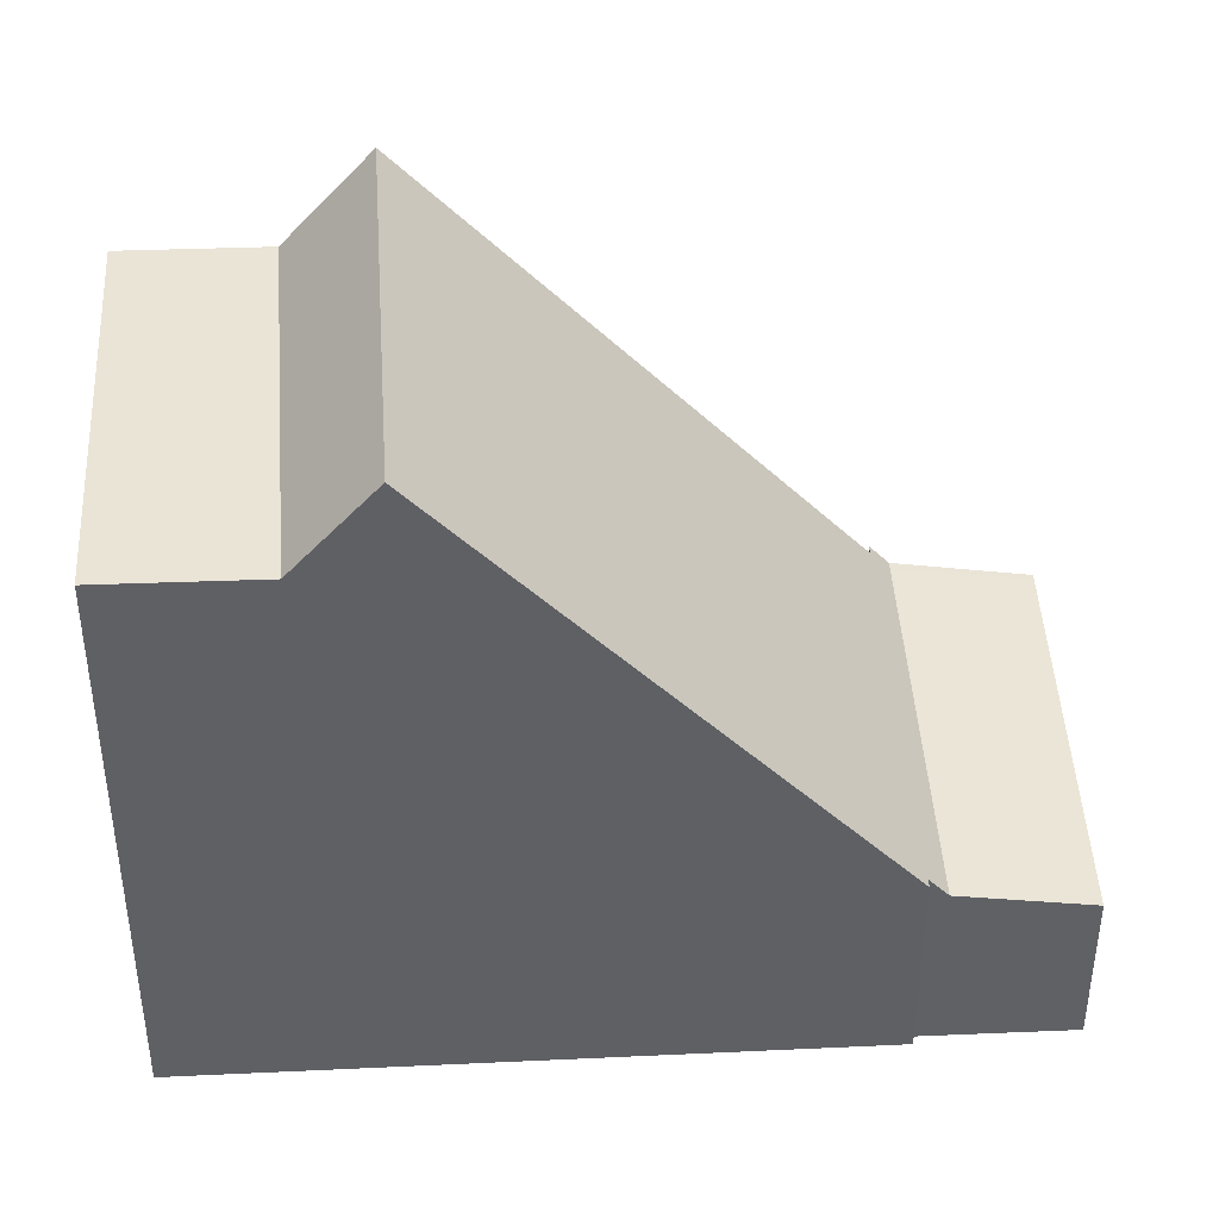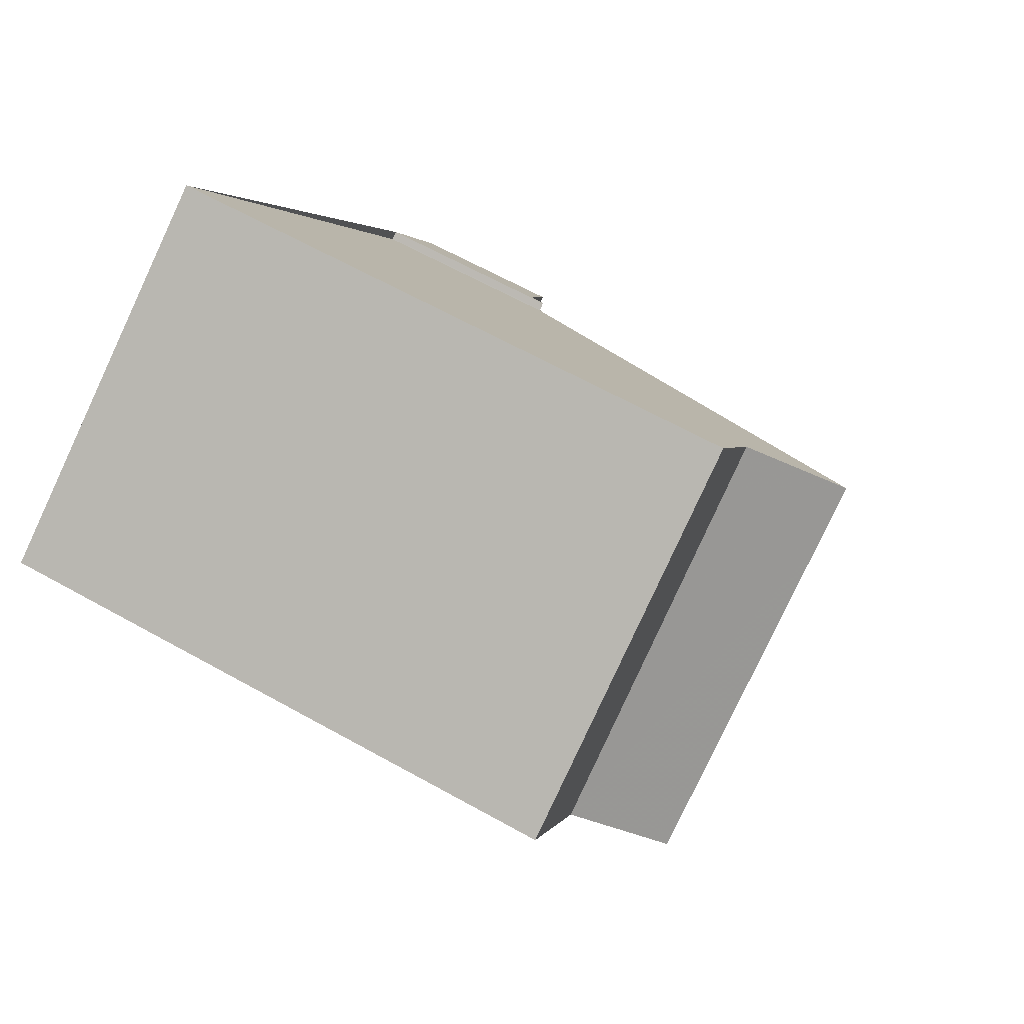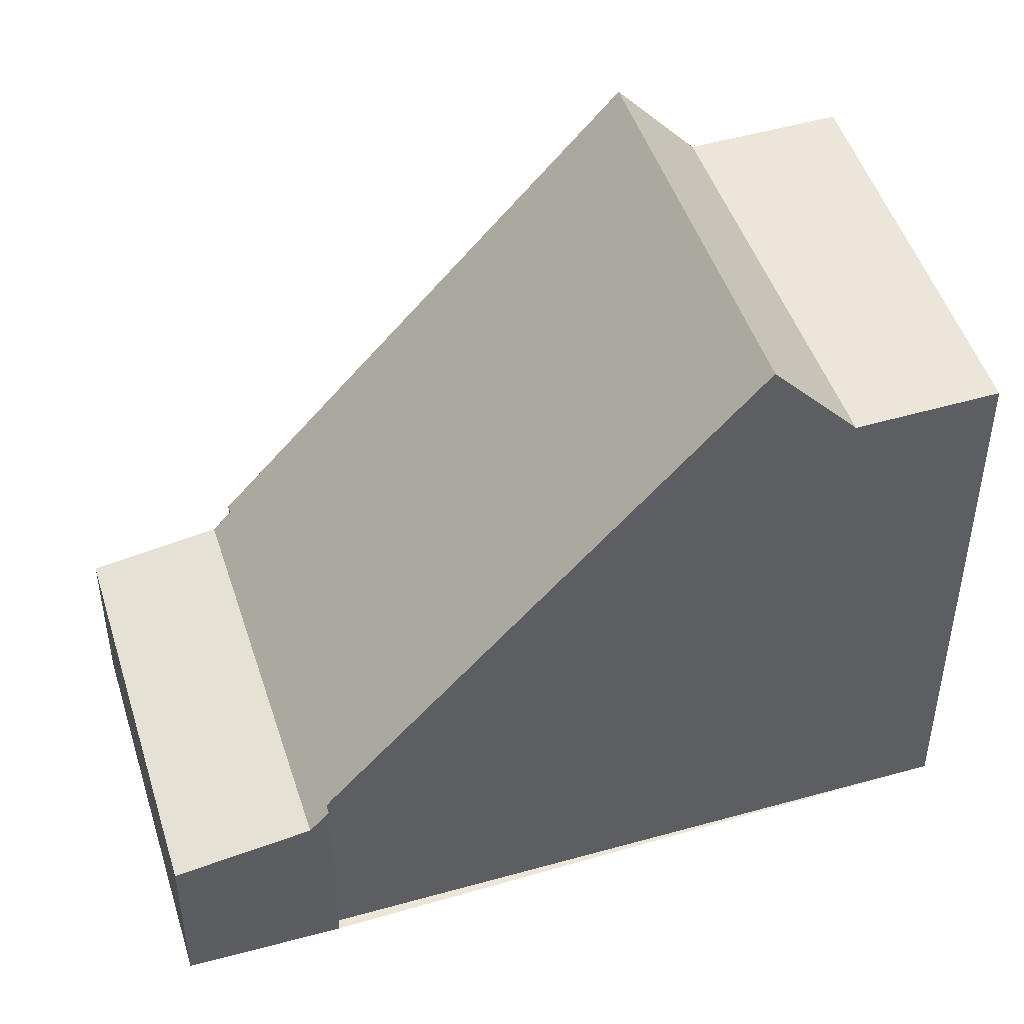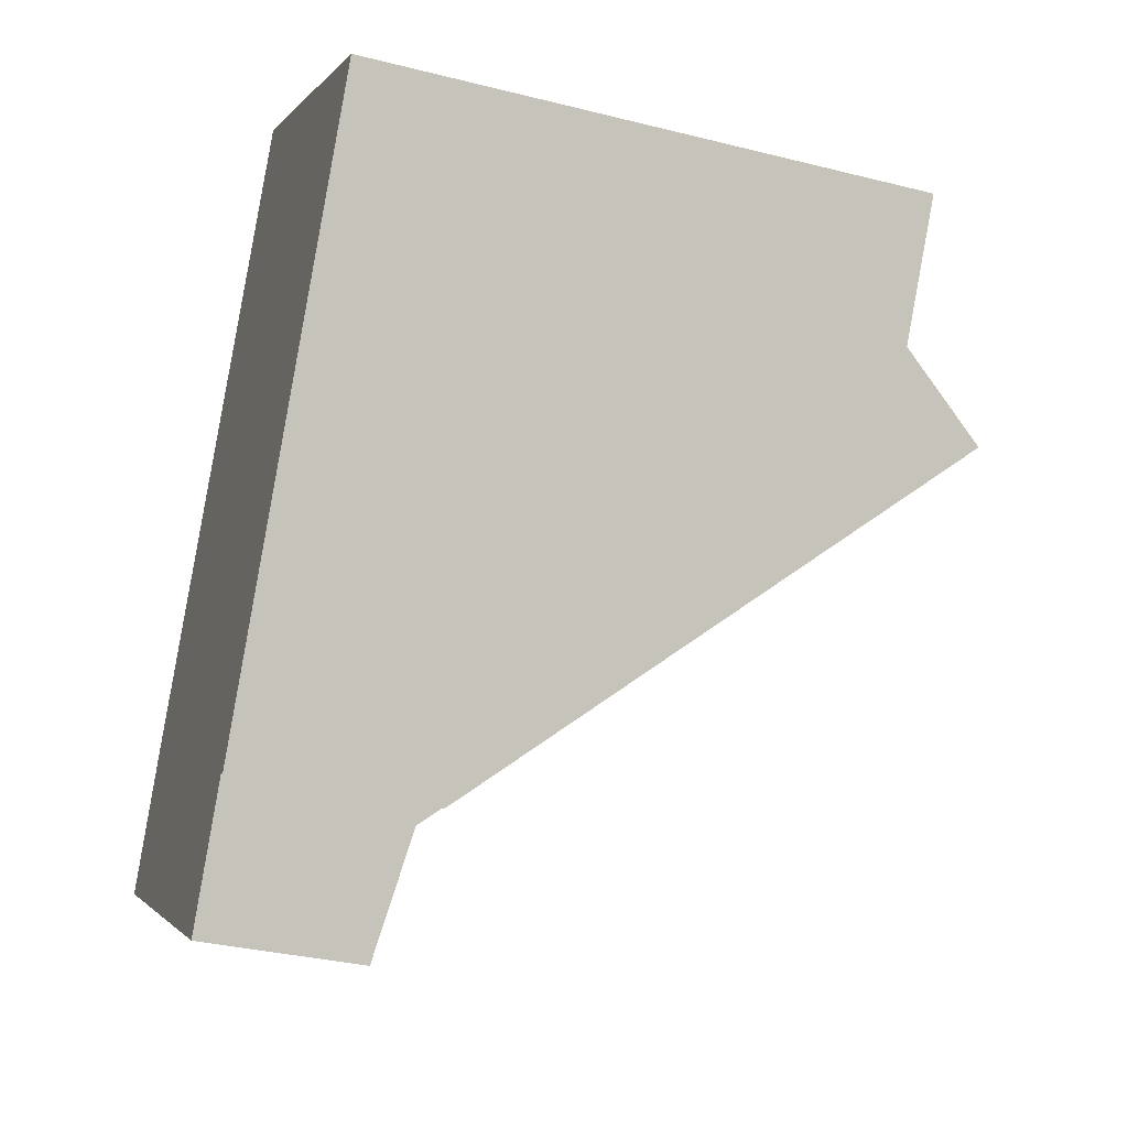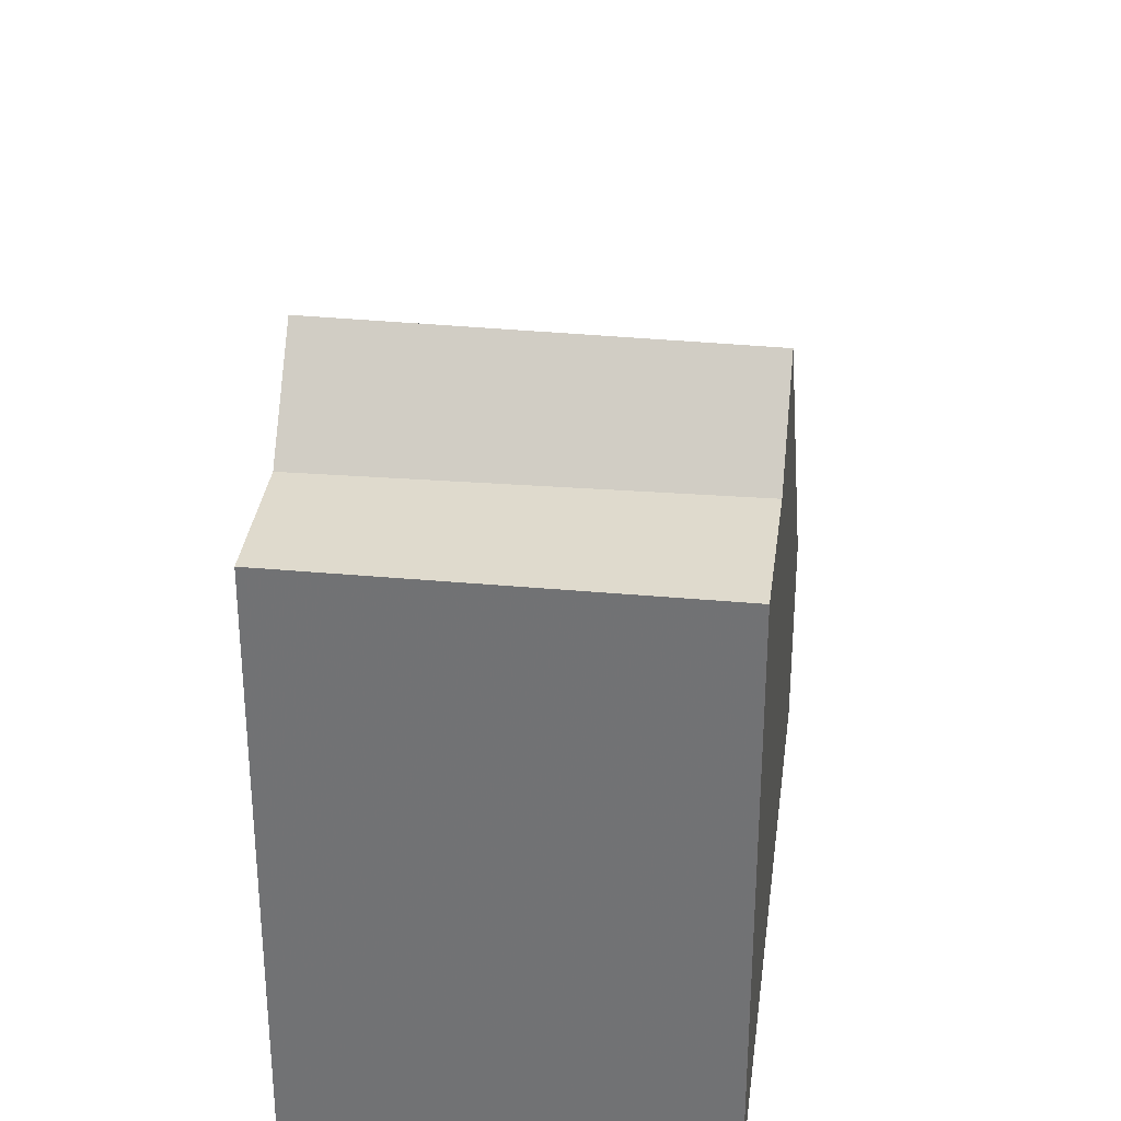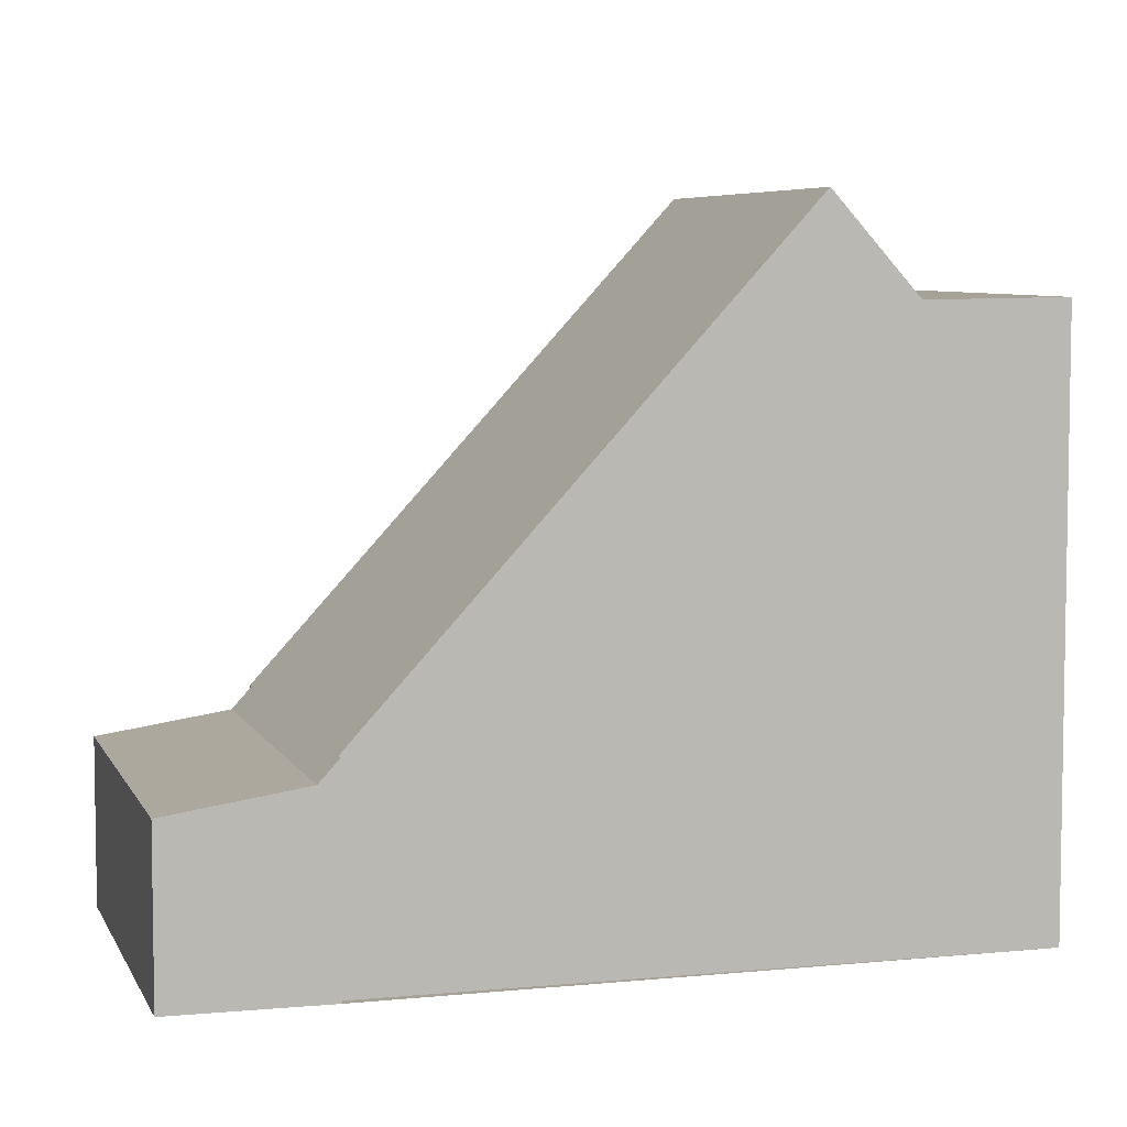
<metadata>
{"format":"obj","ext":"obj","renderer":"f3d","projection":"perspective","resolution":1024,"background":"white","views":[{"elev":43.5,"azim":-62.1,"up":"+Z"},{"elev":64.1,"azim":-60.6,"up":"+Y"},{"elev":48.7,"azim":103.8,"up":"+Z"},{"elev":-33.2,"azim":-109.1,"up":"+Y"},{"elev":33.4,"azim":-141.7,"up":"+Z"},{"elev":6.4,"azim":105.0,"up":"+Z"}]}
</metadata>
<code>
v -1169 -2123 2.744
v -1169 -2123 2.74
v -1173 -2126 2.728
v -1174 -2126 2.723
v -1168 -2125 2.179
v -1172 -2128 2.176
v -1178 -2119 7.694
v -1173 -2116 7.693
v -1173 -2126 2.442
v -1169 -2123 2.455
v -1176 -2121 8.875
v -1172 -2118 8.945
v -1176 -2122 7.649
v -1171 -2119 7.648
v -1169 -2123 2.743
v -1169 -2124 2.454
v -1169 -2123 2.455
v -1173 -2126 2.442
v -1172 -2118 8.945
v -1176 -2121 8.875
v -1177 -2120 7.673
v -1172 -2117 7.673
v -1177 -2120 7.673
v -1172 -2117 7.673
v -1177 -2120 7.673
v -1169 -2124 2.454
v -1168 -2125 2.179
v -1178 -2119 7.691
v -1173 -2116 7.69
v -1176 -2121 8.876
v -1177 -2120 7.673
v -1178 -2119 7.691
v -1176 -2122 7.649
v -1174 -2126 2.724
v -1176 -2121 8.876
v -1178 -2119 7.694
v -1170 -2124 2.452
v -1173 -2119 8.933
v -1173 -2118 7.673
v -1173 -2118 7.673
v -1174 -2117 7.69
v -1170 -2124 2.452
v -1169 -2126 2.178
v -1174 -2116 7.693
v -1172 -2120 7.648
v -1173 -2119 8.933
v -1173 -2118 7.675
v -1173 -2117 7.675
v -1177 -2120 7.676
v -1177 -2120 7.676
v -1168 -2125 2.198
v -1168 -2125 2.197
v -1169 -2125 2.196
v -1172 -2128 2.188
v -1169 -2123 2.743
v -1169 -2123 2.744
v -1169 -2123 0
v -1169 -2123 0
v -1169 -2123 2.455
v -1169 -2123 2.74
v -1169 -2123 0
v -1169 -2123 0
v -1174 -2126 2.724
v -1173 -2126 2.728
v -1173 -2126 4.441e-16
v -1174 -2126 0
v -1176 -2122 7.649
v -1174 -2126 2.723
v -1174 -2126 0
v -1176 -2122 0
v -1168 -2125 2.179
v -1168 -2125 2.179
v -1168 -2125 0
v -1168 -2125 0
v -1172 -2128 2.188
v -1172 -2128 2.176
v -1172 -2128 0
v -1172 -2128 0
v -1178 -2119 7.694
v -1178 -2119 7.694
v -1178 -2119 0
v -1178 -2119 8.882e-16
v -1173 -2116 7.69
v -1173 -2116 7.693
v -1173 -2116 0
v -1173 -2116 0
v -1173 -2126 2.728
v -1173 -2126 2.442
v -1173 -2126 0
v -1173 -2126 4.441e-16
v -1171 -2119 7.648
v -1172 -2118 8.945
v -1172 -2118 0
v -1171 -2119 0
v -1176 -2121 8.875
v -1176 -2122 7.649
v -1176 -2122 0
v -1176 -2121 0
v -1169 -2123 2.744
v -1171 -2119 7.648
v -1171 -2119 0
v -1169 -2123 0
v -1169 -2123 2.74
v -1169 -2123 2.743
v -1169 -2123 0
v -1169 -2123 0
v -1168 -2125 2.198
v -1169 -2123 2.455
v -1169 -2123 0
v -1168 -2125 0
v -1177 -2120 7.673
v -1176 -2121 8.875
v -1176 -2121 0
v -1177 -2120 0
v -1172 -2118 8.945
v -1172 -2117 7.673
v -1172 -2117 0
v -1172 -2118 0
v -1177 -2120 7.676
v -1177 -2120 7.673
v -1177 -2120 0
v -1177 -2120 0
v -1169 -2126 2.178
v -1168 -2125 2.179
v -1168 -2125 0
v -1169 -2126 0
v -1178 -2119 7.694
v -1178 -2119 7.691
v -1178 -2119 0
v -1178 -2119 0
v -1173 -2117 7.675
v -1173 -2116 7.69
v -1173 -2116 0
v -1173 -2117 -8.882e-16
v -1174 -2126 2.723
v -1174 -2126 2.724
v -1174 -2126 0
v -1174 -2126 0
v -1174 -2116 7.693
v -1178 -2119 7.694
v -1178 -2119 8.882e-16
v -1174 -2116 0
v -1172 -2128 2.176
v -1169 -2126 2.178
v -1169 -2126 0
v -1172 -2128 0
v -1173 -2116 7.693
v -1174 -2116 7.693
v -1174 -2116 0
v -1173 -2116 0
v -1172 -2117 7.673
v -1173 -2117 7.675
v -1173 -2117 -8.882e-16
v -1172 -2117 0
v -1178 -2119 7.691
v -1177 -2120 7.676
v -1177 -2120 0
v -1178 -2119 0
v -1168 -2125 2.179
v -1168 -2125 2.198
v -1168 -2125 0
v -1168 -2125 0
v -1173 -2126 2.442
v -1172 -2128 2.188
v -1172 -2128 0
v -1173 -2126 0
v -1178 -2119 0
v -1173 -2116 0
v -1169 -2123 0
v -1169 -2123 0
v -1168 -2125 0
v -1172 -2128 0
v -1173 -2126 0
v -1174 -2126 0
f 39 22 19 38
f 48 24 40 47
f 34 4 13 33
f 33 13 11 35
f 15 2 10 16
f 52 26 17 51
f 53 42 26 52
f 44 8 29 41
f 30 20 21 23
f 50 31 25 49
f 37 9 3 34 33 45
f 45 33 35 46
f 32 28 7 36
f 38 30 23 39
f 47 40 31 50
f 54 18 42 53
f 41 32 36 44
f 45 14 1 15 16 37
f 46 12 14 45
f 47 41 29 48
f 49 28 32 50
f 50 32 41 47
f 51 5 27 52
f 52 27 43 53
f 53 43 6 54
f 56 57 58 55
f 60 61 62 59
f 64 65 66 63
f 68 69 70 67
f 72 73 74 71
f 76 77 78 75
f 80 81 82 79
f 84 85 86 83
f 88 89 90 87
f 92 93 94 91
f 96 97 98 95
f 100 101 102 99
f 104 105 106 103
f 108 109 110 107
f 112 113 114 111
f 116 117 118 115
f 120 121 122 119
f 124 125 126 123
f 128 129 130 127
f 132 133 134 131
f 136 137 138 135
f 140 141 142 139
f 144 145 146 143
f 148 149 150 147
f 152 153 154 151
f 156 157 158 155
f 160 161 162 159
f 164 165 166 163
f 168 169 170 171 172 173 174 167

</code>
